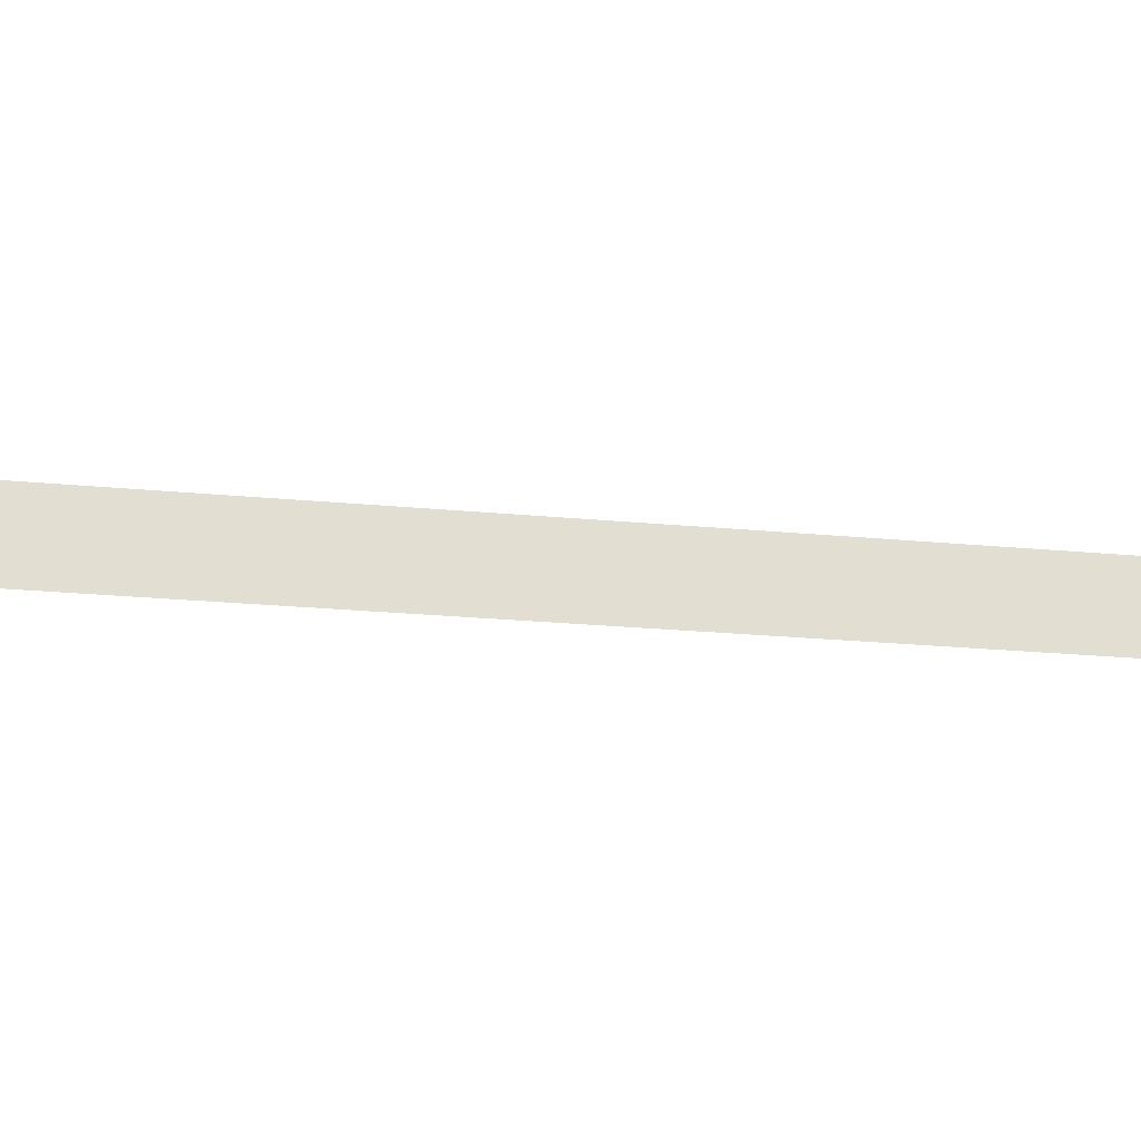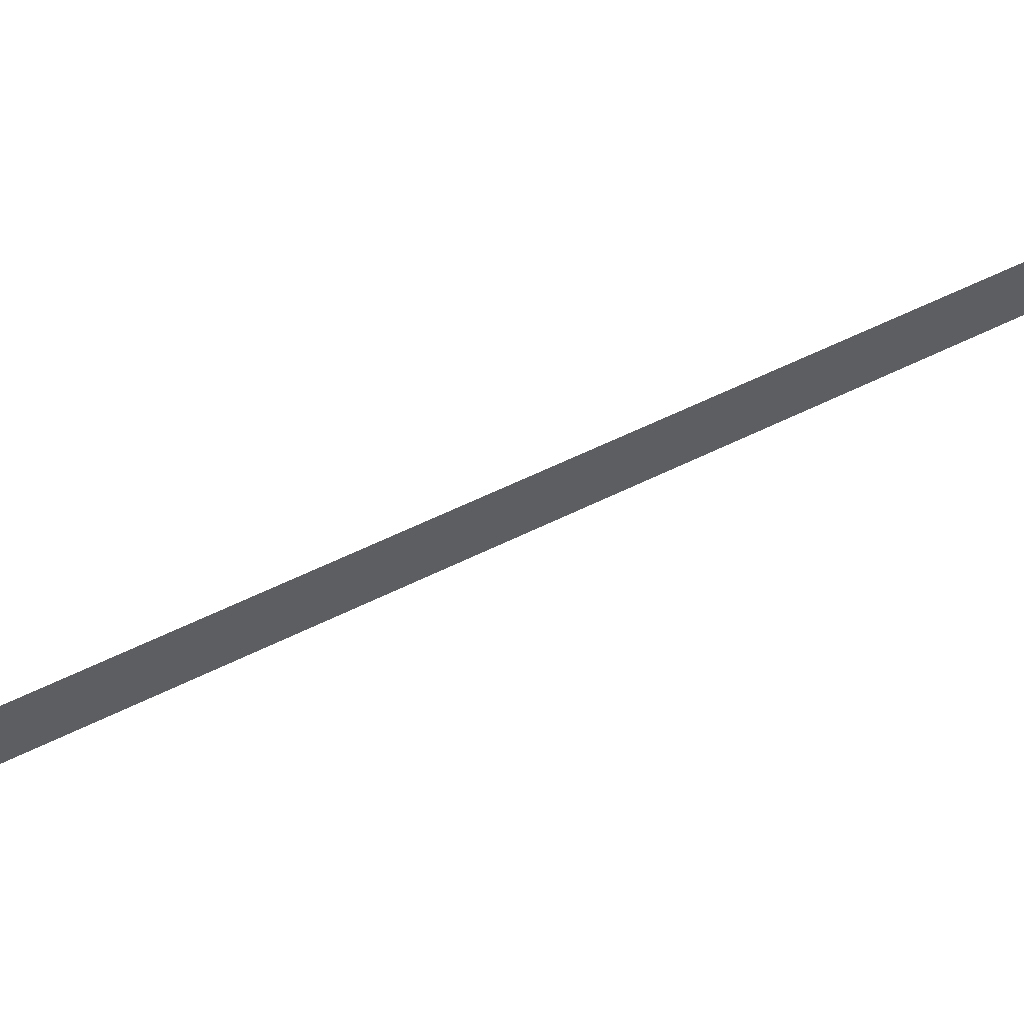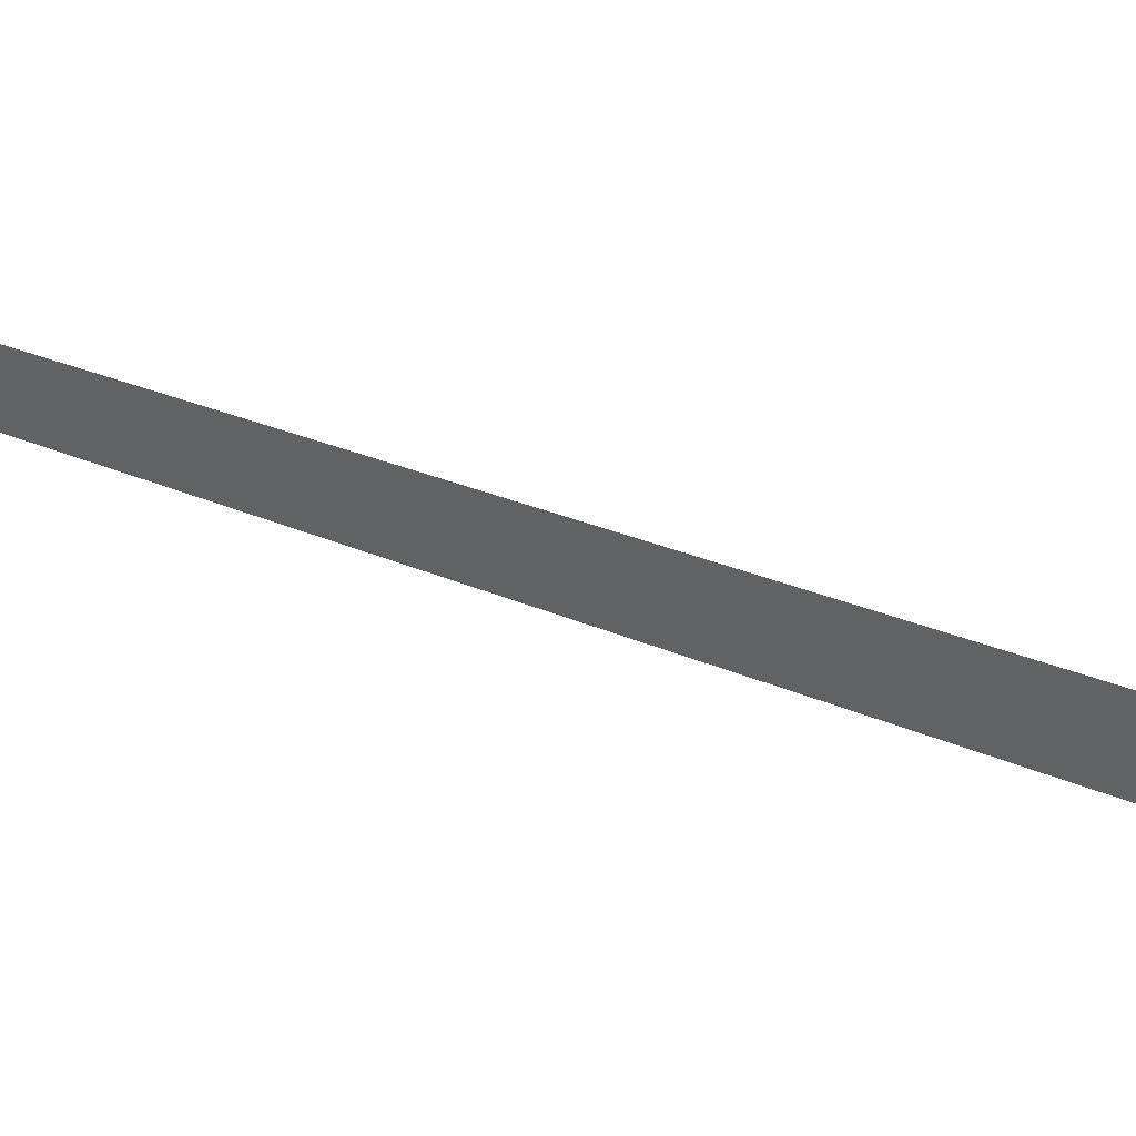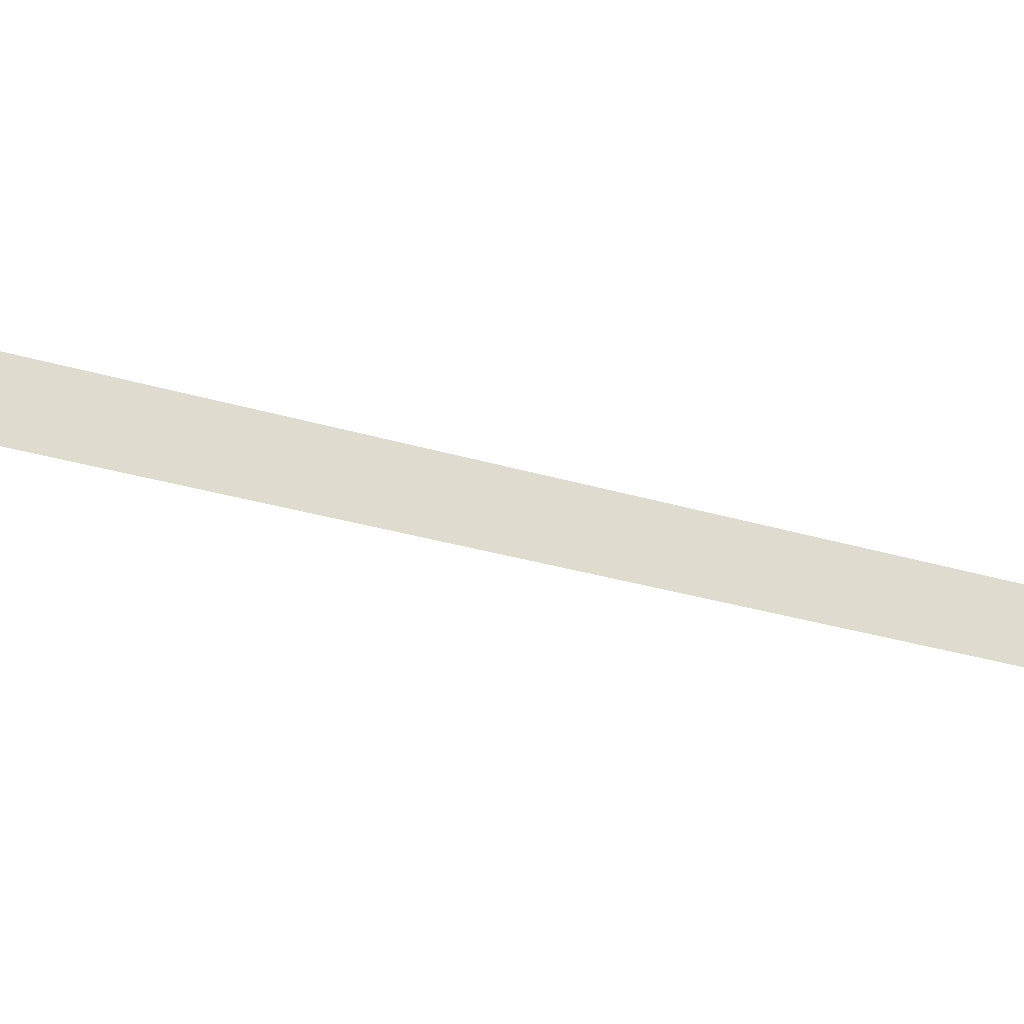
<metadata>
{"format":"obj","ext":"obj","renderer":"f3d","projection":"perspective","resolution":1024,"background":"white","views":[{"elev":-14.2,"azim":-87.7,"up":"+Z"},{"elev":46.3,"azim":75.8,"up":"+Z"},{"elev":16.0,"azim":155.8,"up":"+Z"},{"elev":-19.9,"azim":-106.2,"up":"+Z"}]}
</metadata>
<code>
o sponza_330
v 51.19 13.43 -21.79
v 48.78 21.37 -21.79
v 48.72 21.35 -22.15
v 51.13 13.42 -22.15
f 1 2 3
f 1 3 4

</code>
